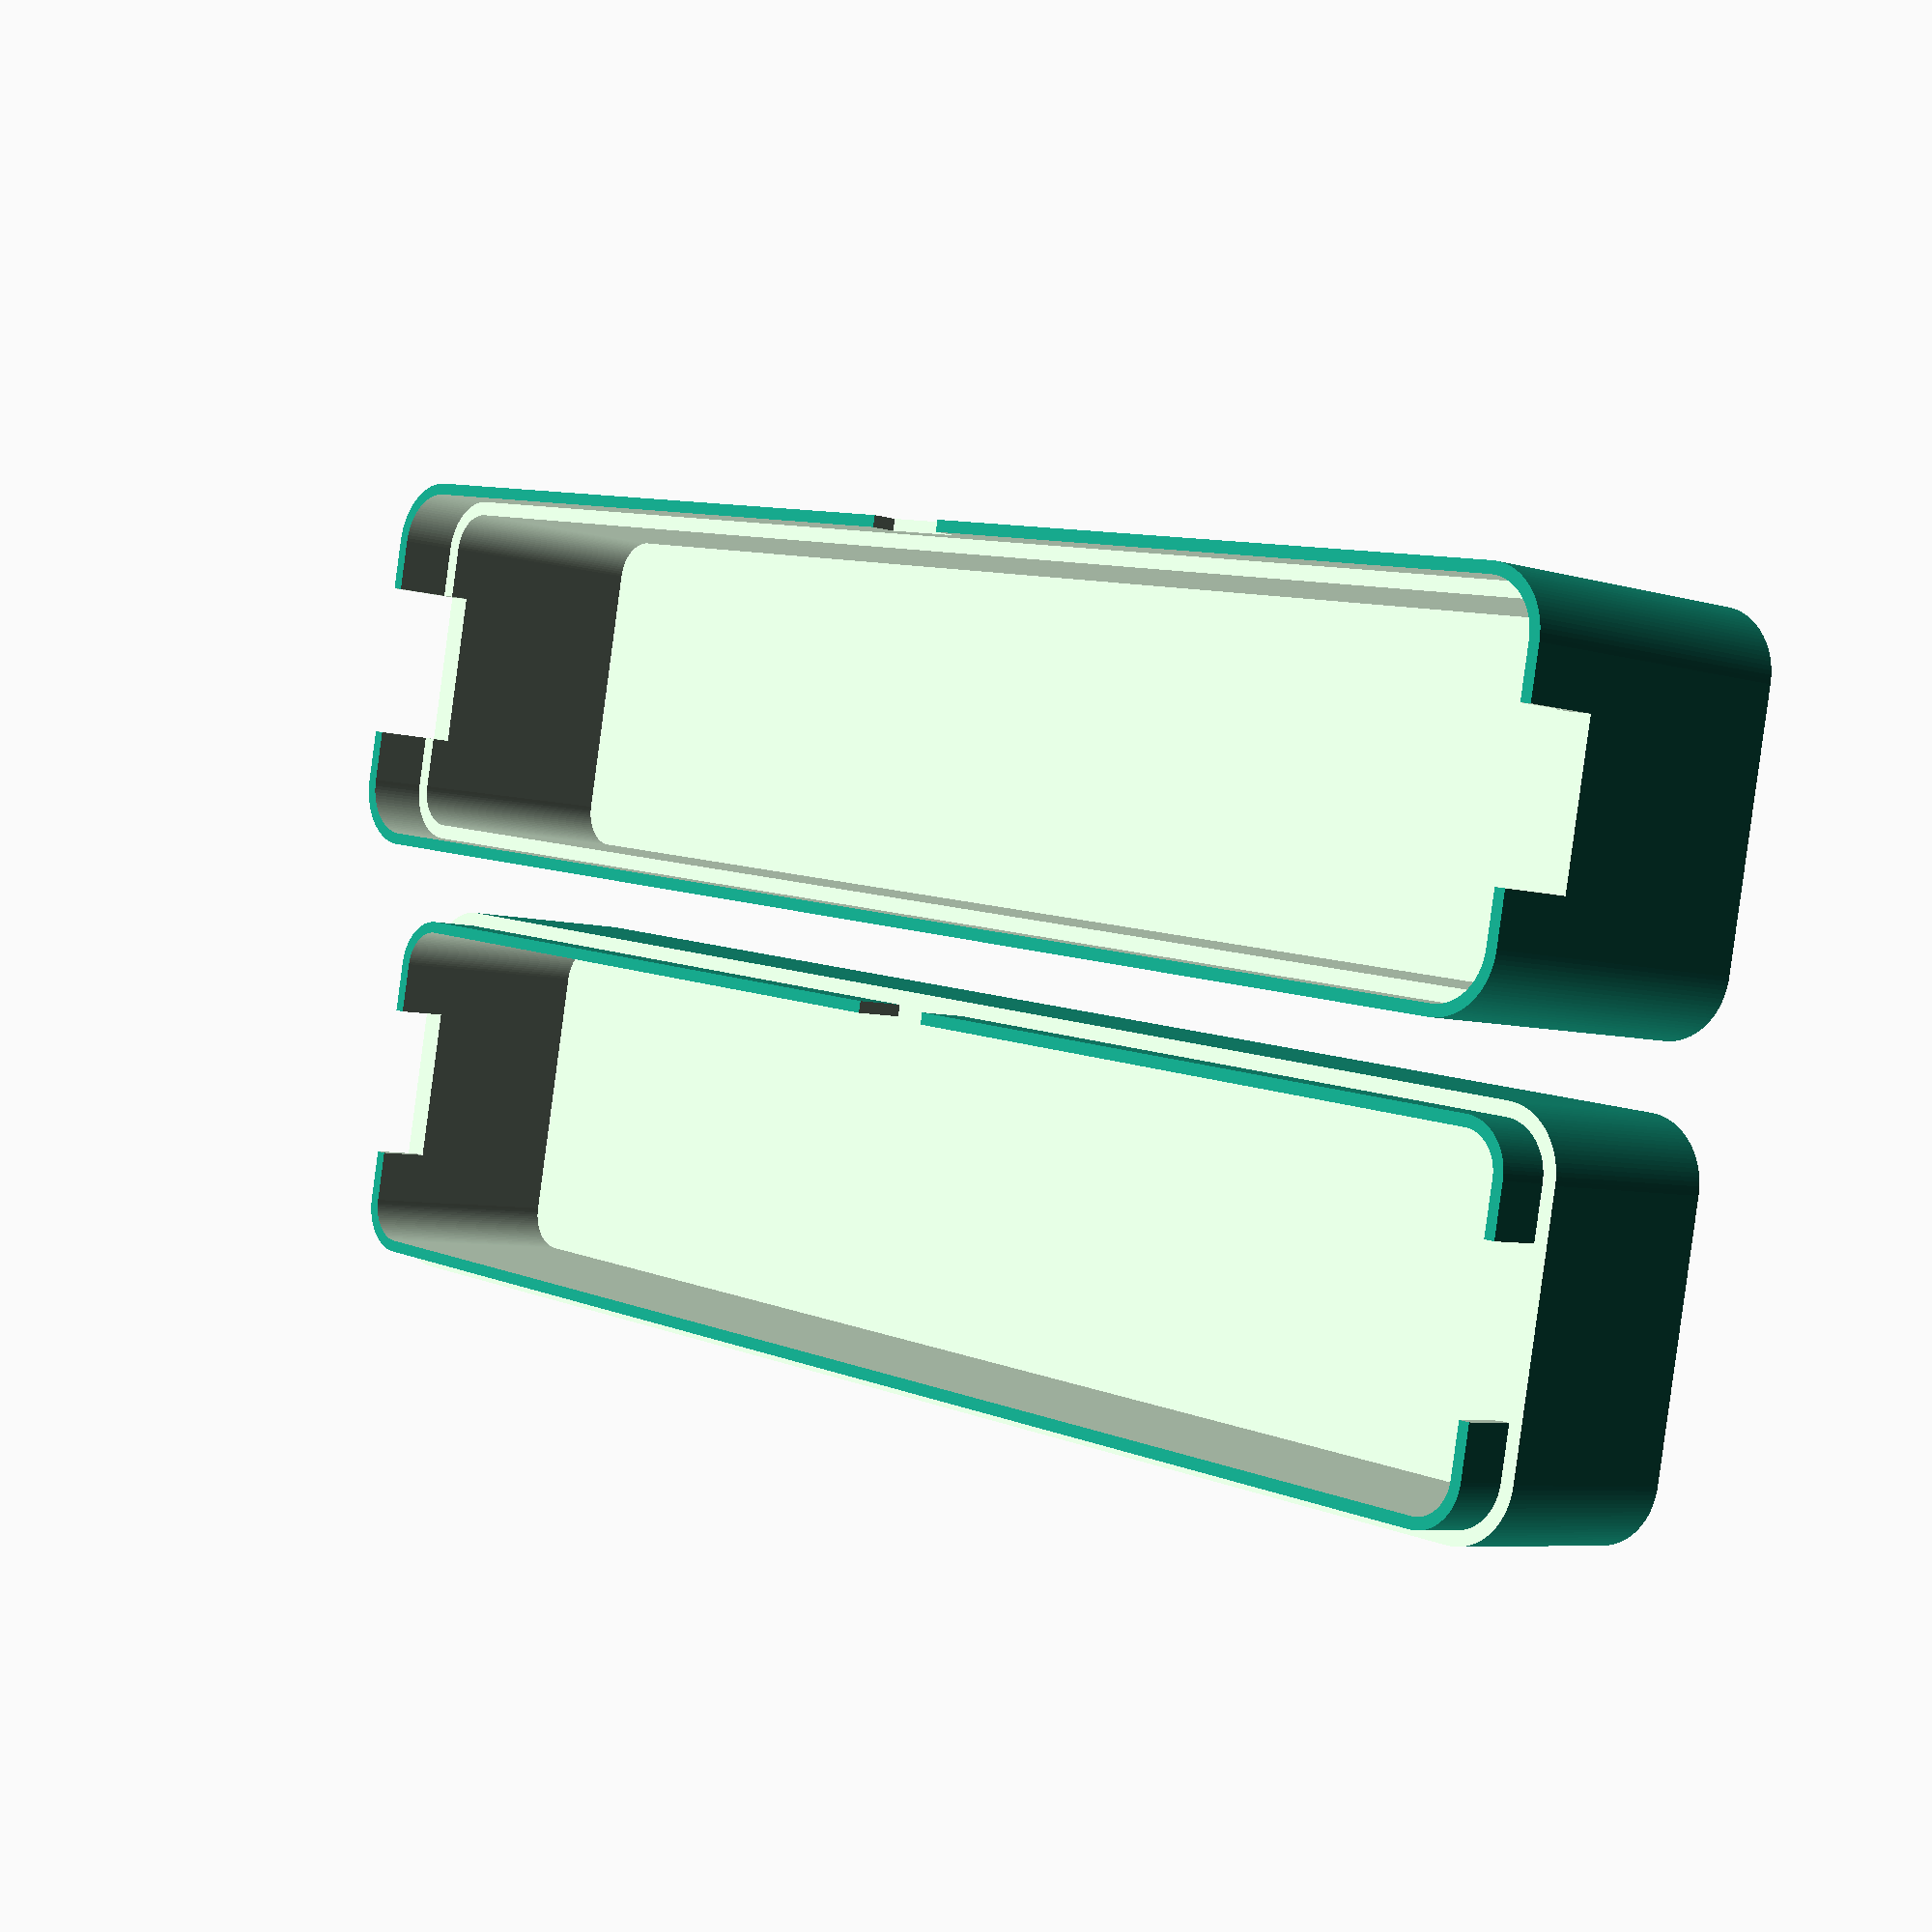
<openscad>
inside_width = 26;
inside_length = 121.5;
inside_height = 22;
inside_lid_height = 17;

wall = 2;
rounded_radius = 3;
box_margin = 0.15;

power_hole_width = 12;
power_hole_height = 6;
power_hole_vertical_offset = 16;

wire_hole_width = 7;
wire_hole_height = 2;

clip_width = wall / 2;
//clip_width = 0;
clip_width_margin = 0.1;
clip_height = 4;
clip_height_margin = 0.5;

$fn = 100;

module rounded_cube(width, length, height, radius) {
  hull() {
    translate([radius, radius, 0]) cylinder(r = radius, h = height);
    translate([width - radius, radius, 0]) cylinder(r = radius, h = height);
    translate([radius, length - radius, 0]) cylinder(r = radius, h = height);
    translate([width - radius, length - radius, 0]) cylinder(r = radius, h = height);
  }
}

// box
union() {
  difference() {
    rounded_cube(inside_width + 2 * wall, inside_length + 2 * wall, inside_height + wall, rounded_radius + wall);
    translate([wall, wall, wall]) rounded_cube(inside_width, inside_length, inside_height + wall, rounded_radius);
    // power holes
    translate([(inside_width + 2 * wall) / 2 - power_hole_width / 2, -1, power_hole_vertical_offset + wall]) cube([power_hole_width, wall + 2, power_hole_height + 1]);
    translate([(inside_width + 2 * wall) / 2 - power_hole_width / 2, inside_length + wall - 1, power_hole_vertical_offset + wall]) cube([power_hole_width, wall + 2, power_hole_height + 1]);
    // wire hole
    translate([-1, wall + (inside_length - wire_hole_width) / 2, inside_height + wall - wire_hole_height]) cube([wall + 2, wire_hole_width, wire_hole_height + 1]);
    // clip space
    translate([clip_width - clip_width_margin, clip_width - clip_width_margin, clip_width * 2 + inside_height - clip_height - clip_height_margin]) rounded_cube(inside_width + clip_width * 2 + clip_width_margin * 2, inside_length + clip_width * 2 + clip_width_margin * 2, clip_height + clip_height_margin + 1, rounded_radius + clip_width + clip_width_margin);
  }
}

// lid
translate([inside_width + 2 * wall + 5, 0, 0]) union() {
  difference() {
    rounded_cube(inside_width + 2 * wall, inside_length + 2 * wall, inside_lid_height + wall, rounded_radius + wall);
    translate([wall, wall, wall]) rounded_cube(inside_width, inside_length, inside_lid_height + wall, rounded_radius);
    // power holes
    translate([(inside_width + 2 * wall) / 2 - power_hole_width / 2, -1, inside_lid_height + wall - clip_height]) cube([power_hole_width, wall + 2, clip_height + 1]);
    translate([(inside_width + 2 * wall) / 2 - power_hole_width / 2, inside_length + wall - 1, inside_lid_height + wall - clip_height]) cube([power_hole_width, wall + 2, clip_height + 1]);
    // wire hole
    translate([-1, wall + (inside_length - wire_hole_width) / 2, inside_lid_height + wall - clip_height]) cube([wall + 2, wire_hole_width, clip_height + 1]);
    // clip space
    translate([0, 0, inside_lid_height + wall - clip_height]) difference() {
      translate([-1, -1, 0]) cube([inside_width + 2 * wall + 2, inside_length + 2 * wall + 2, clip_height + 2]);
      translate([wall - clip_width + clip_width_margin, wall - clip_width + clip_width_margin, 0]) rounded_cube(inside_width + clip_width * 2 - clip_width_margin * 2, inside_length + clip_width * 2 - clip_width_margin * 2, clip_height + 1, rounded_radius + clip_width - clip_width_margin);
    }
  }
}

</openscad>
<views>
elev=186.3 azim=281.3 roll=133.0 proj=p view=solid
</views>
